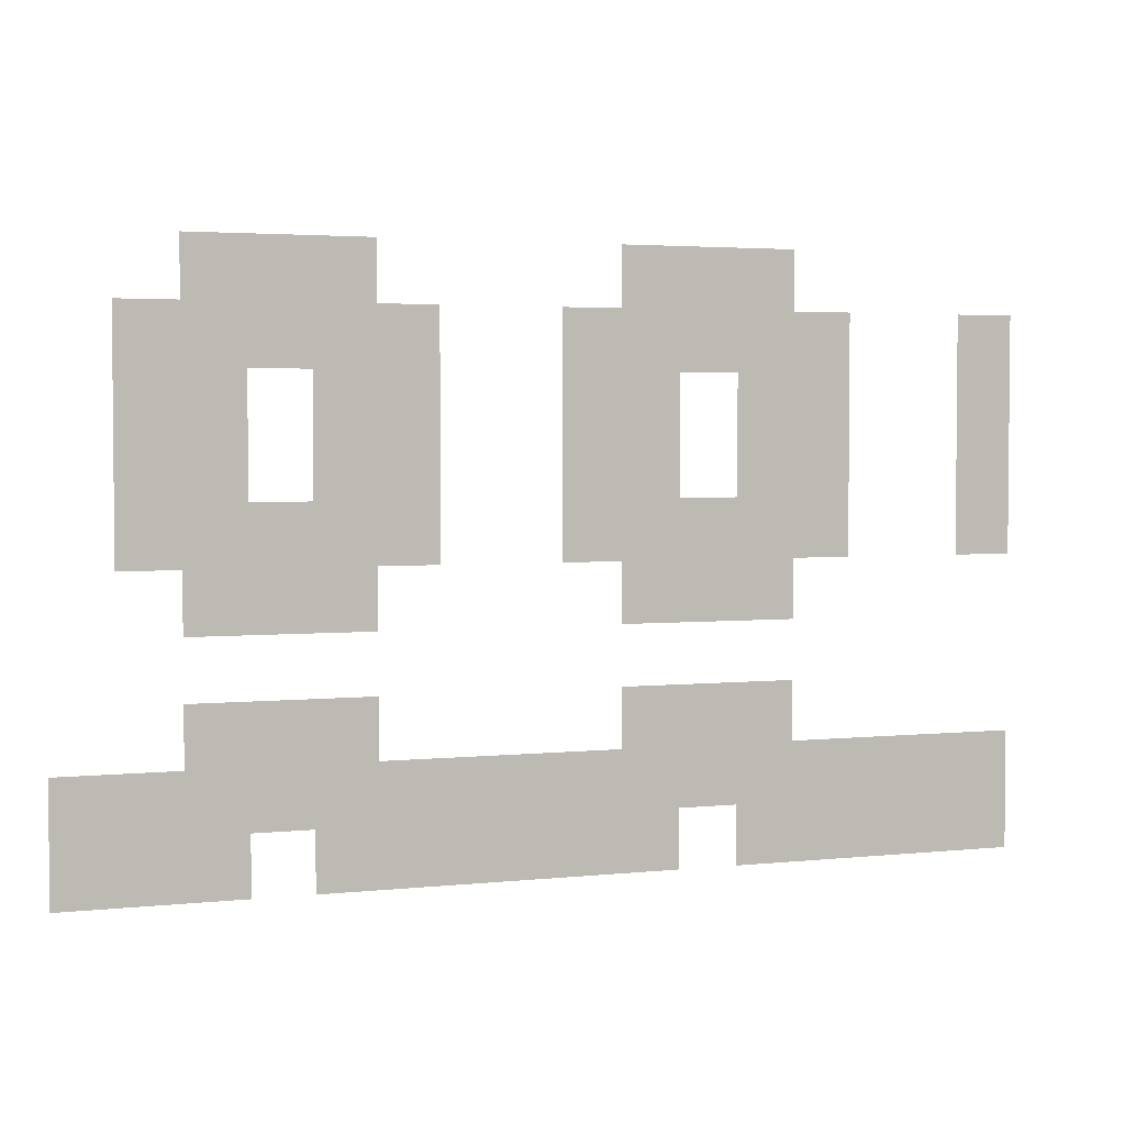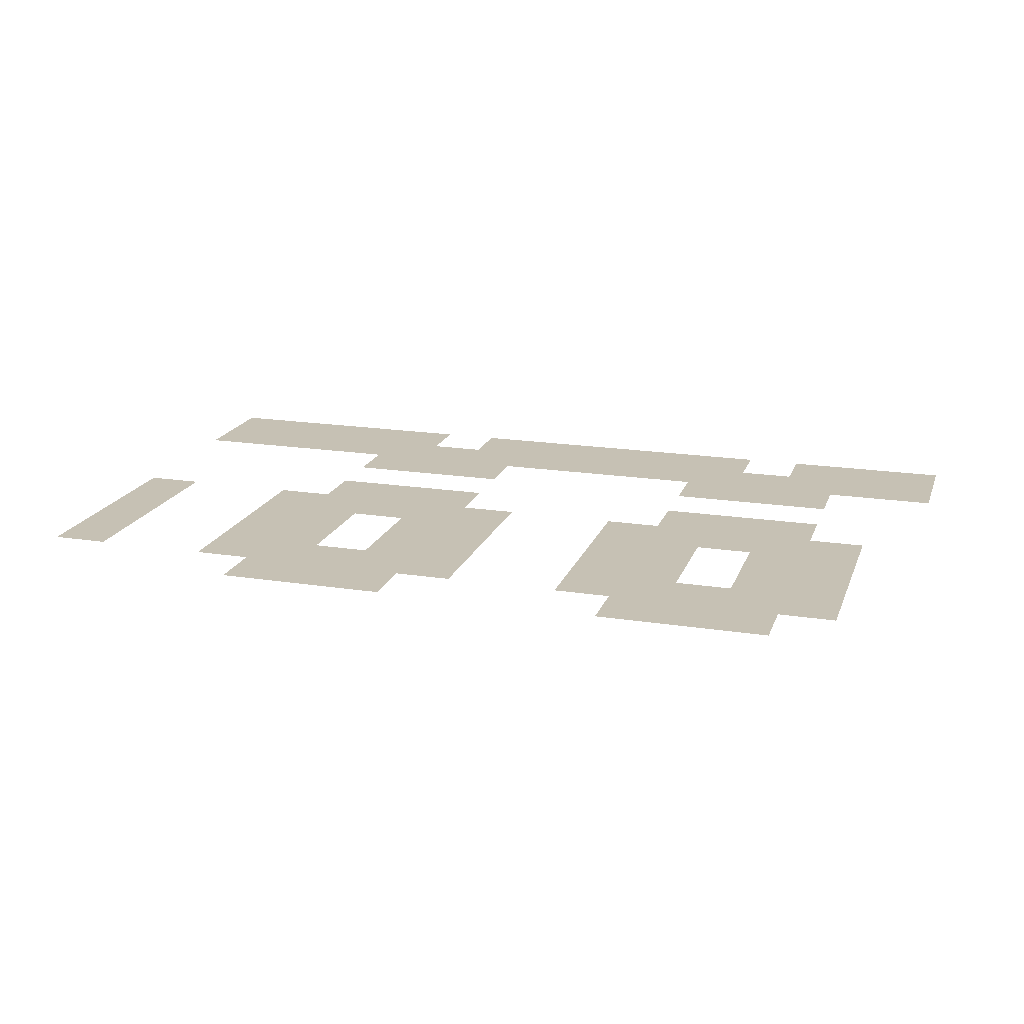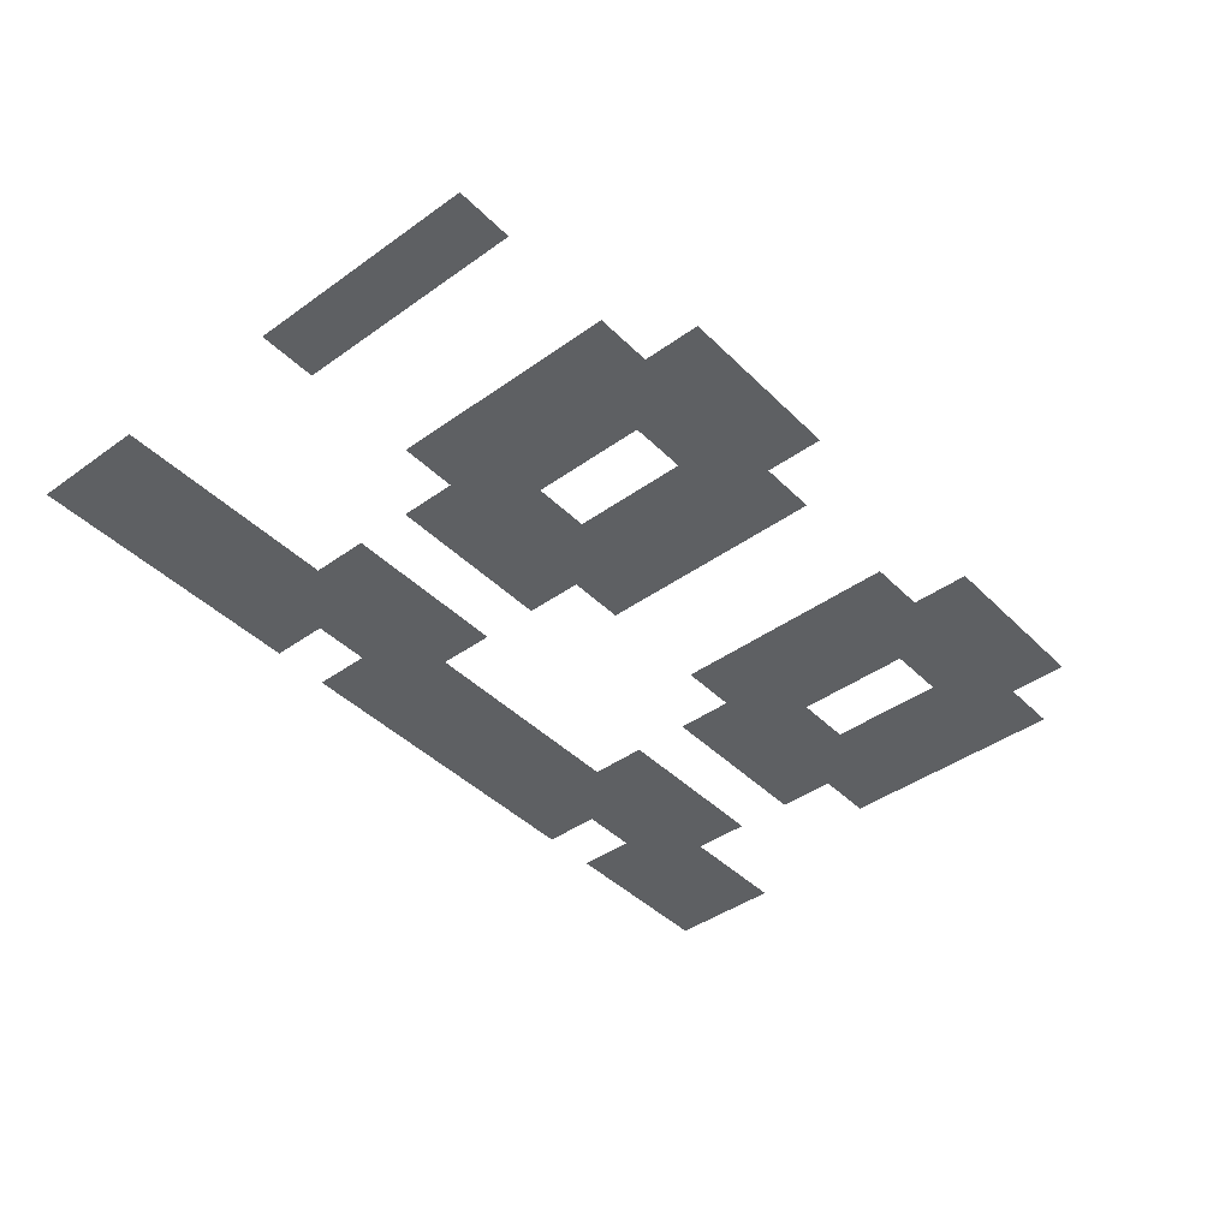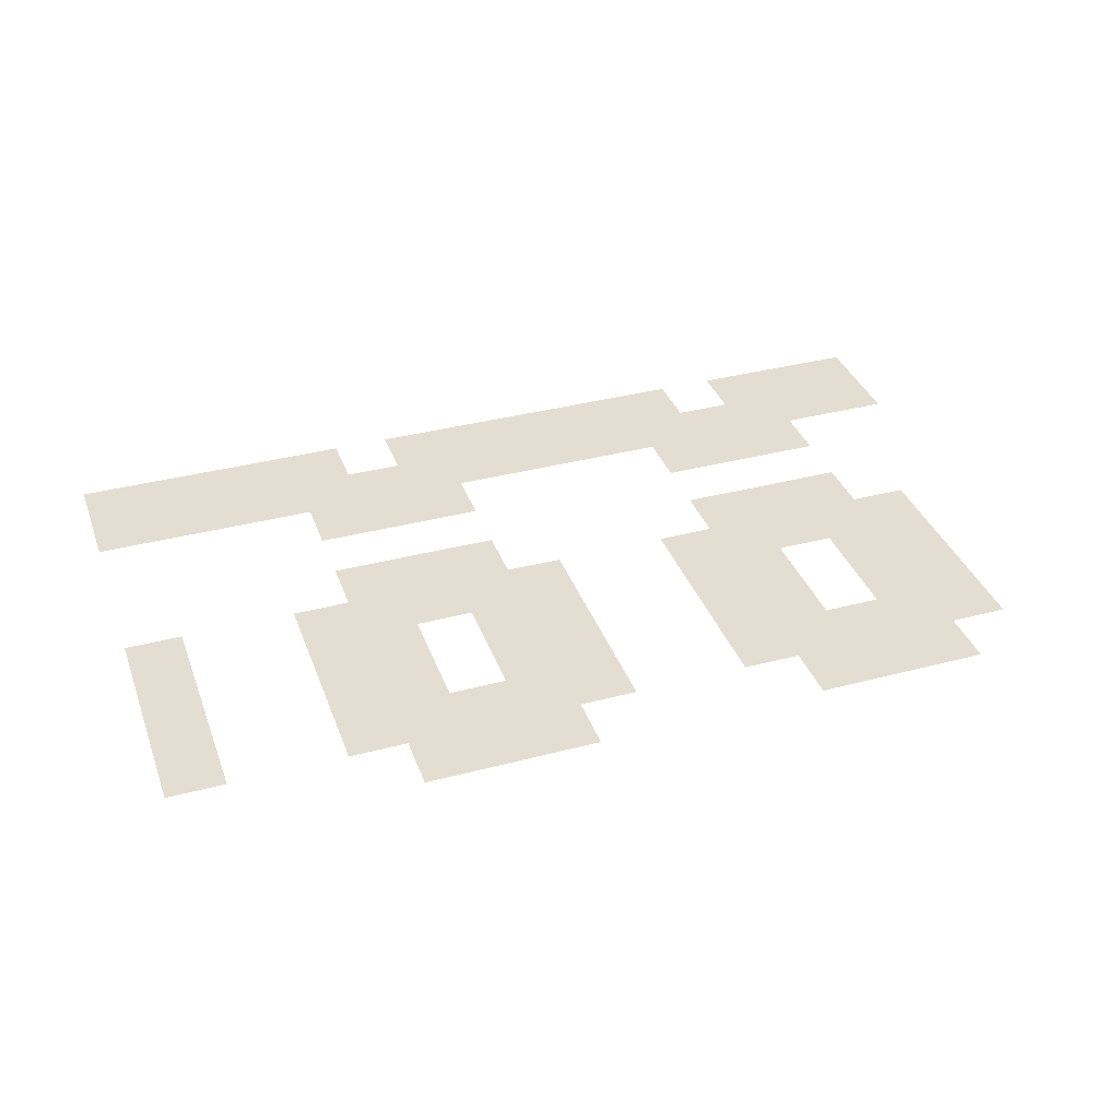
<metadata>
{"format":"obj","ext":"obj","renderer":"f3d","projection":"perspective","resolution":1024,"background":"white","views":[{"elev":3.2,"azim":-19.9,"up":"+Y"},{"elev":18.5,"azim":-163.2,"up":"+Z"},{"elev":-42.4,"azim":130.5,"up":"+Z"},{"elev":36.3,"azim":161.0,"up":"+Z"}]}
</metadata>
<code>
v -4 -1 0
v -5 -1 0
v -5 0 0
v -4 0 0
v -5 -1 0
v -6 -1 0
v -6 0 0
v -5 0 0
v -6 -1 0
v -7 -1 0
v -7 0 0
v -6 0 0
v -11 -1 0
v -12 -1 0
v -12 0 0
v -11 0 0
v -12 -1 0
v -13 -1 0
v -13 0 0
v -12 0 0
v -13 -1 0
v -14 -1 0
v -14 0 0
v -13 0 0
v 0 -2 0
v -1 -2 0
v -1 -1 0
v 0 -1 0
v -3 -2 0
v -4 -2 0
v -4 -1 0
v -3 -1 0
v -4 -2 0
v -5 -2 0
v -5 -1 0
v -4 -1 0
v -5 -2 0
v -6 -2 0
v -6 -1 0
v -5 -1 0
v -6 -2 0
v -7 -2 0
v -7 -1 0
v -6 -1 0
v -7 -2 0
v -8 -2 0
v -8 -1 0
v -7 -1 0
v -10 -2 0
v -11 -2 0
v -11 -1 0
v -10 -1 0
v -11 -2 0
v -12 -2 0
v -12 -1 0
v -11 -1 0
v -12 -2 0
v -13 -2 0
v -13 -1 0
v -12 -1 0
v -13 -2 0
v -14 -2 0
v -14 -1 0
v -13 -1 0
v -14 -2 0
v -15 -2 0
v -15 -1 0
v -14 -1 0
v 0 -3 0
v -1 -3 0
v -1 -2 0
v 0 -2 0
v -3 -3 0
v -4 -3 0
v -4 -2 0
v -3 -2 0
v -4 -3 0
v -5 -3 0
v -5 -2 0
v -4 -2 0
v -6 -3 0
v -7 -3 0
v -7 -2 0
v -6 -2 0
v -7 -3 0
v -8 -3 0
v -8 -2 0
v -7 -2 0
v -10 -3 0
v -11 -3 0
v -11 -2 0
v -10 -2 0
v -11 -3 0
v -12 -3 0
v -12 -2 0
v -11 -2 0
v -13 -3 0
v -14 -3 0
v -14 -2 0
v -13 -2 0
v -14 -3 0
v -15 -3 0
v -15 -2 0
v -14 -2 0
v 0 -4 0
v -1 -4 0
v -1 -3 0
v 0 -3 0
v -3 -4 0
v -4 -4 0
v -4 -3 0
v -3 -3 0
v -4 -4 0
v -5 -4 0
v -5 -3 0
v -4 -3 0
v -6 -4 0
v -7 -4 0
v -7 -3 0
v -6 -3 0
v -7 -4 0
v -8 -4 0
v -8 -3 0
v -7 -3 0
v -10 -4 0
v -11 -4 0
v -11 -3 0
v -10 -3 0
v -11 -4 0
v -12 -4 0
v -12 -3 0
v -11 -3 0
v -13 -4 0
v -14 -4 0
v -14 -3 0
v -13 -3 0
v -14 -4 0
v -15 -4 0
v -15 -3 0
v -14 -3 0
v 0 -5 0
v -1 -5 0
v -1 -4 0
v 0 -4 0
v -3 -5 0
v -4 -5 0
v -4 -4 0
v -3 -4 0
v -4 -5 0
v -5 -5 0
v -5 -4 0
v -4 -4 0
v -5 -5 0
v -6 -5 0
v -6 -4 0
v -5 -4 0
v -6 -5 0
v -7 -5 0
v -7 -4 0
v -6 -4 0
v -7 -5 0
v -8 -5 0
v -8 -4 0
v -7 -4 0
v -10 -5 0
v -11 -5 0
v -11 -4 0
v -10 -4 0
v -11 -5 0
v -12 -5 0
v -12 -4 0
v -11 -4 0
v -12 -5 0
v -13 -5 0
v -13 -4 0
v -12 -4 0
v -13 -5 0
v -14 -5 0
v -14 -4 0
v -13 -4 0
v -14 -5 0
v -15 -5 0
v -15 -4 0
v -14 -4 0
v -4 -6 0
v -5 -6 0
v -5 -5 0
v -4 -5 0
v -5 -6 0
v -6 -6 0
v -6 -5 0
v -5 -5 0
v -6 -6 0
v -7 -6 0
v -7 -5 0
v -6 -5 0
v -11 -6 0
v -12 -6 0
v -12 -5 0
v -11 -5 0
v -12 -6 0
v -13 -6 0
v -13 -5 0
v -12 -5 0
v -13 -6 0
v -14 -6 0
v -14 -5 0
v -13 -5 0
v -4 -8 0
v -5 -8 0
v -5 -7 0
v -4 -7 0
v -5 -8 0
v -6 -8 0
v -6 -7 0
v -5 -7 0
v -6 -8 0
v -7 -8 0
v -7 -7 0
v -6 -7 0
v -11 -8 0
v -12 -8 0
v -12 -7 0
v -11 -7 0
v -12 -8 0
v -13 -8 0
v -13 -7 0
v -12 -7 0
v -13 -8 0
v -14 -8 0
v -14 -7 0
v -13 -7 0
v 0 -9 0
v -1 -9 0
v -1 -8 0
v 0 -8 0
v -1 -9 0
v -2 -9 0
v -2 -8 0
v -1 -8 0
v -2 -9 0
v -3 -9 0
v -3 -8 0
v -2 -8 0
v -3 -9 0
v -4 -9 0
v -4 -8 0
v -3 -8 0
v -4 -9 0
v -5 -9 0
v -5 -8 0
v -4 -8 0
v -5 -9 0
v -6 -9 0
v -6 -8 0
v -5 -8 0
v -6 -9 0
v -7 -9 0
v -7 -8 0
v -6 -8 0
v -7 -9 0
v -8 -9 0
v -8 -8 0
v -7 -8 0
v -8 -9 0
v -9 -9 0
v -9 -8 0
v -8 -8 0
v -9 -9 0
v -10 -9 0
v -10 -8 0
v -9 -8 0
v -10 -9 0
v -11 -9 0
v -11 -8 0
v -10 -8 0
v -11 -9 0
v -12 -9 0
v -12 -8 0
v -11 -8 0
v -12 -9 0
v -13 -9 0
v -13 -8 0
v -12 -8 0
v -13 -9 0
v -14 -9 0
v -14 -8 0
v -13 -8 0
v -14 -9 0
v -15 -9 0
v -15 -8 0
v -14 -8 0
v -15 -9 0
v -16 -9 0
v -16 -8 0
v -15 -8 0
v 0 -10 0
v -1 -10 0
v -1 -9 0
v 0 -9 0
v -1 -10 0
v -2 -10 0
v -2 -9 0
v -1 -9 0
v -2 -10 0
v -3 -10 0
v -3 -9 0
v -2 -9 0
v -3 -10 0
v -4 -10 0
v -4 -9 0
v -3 -9 0
v -4 -10 0
v -5 -10 0
v -5 -9 0
v -4 -9 0
v -6 -10 0
v -7 -10 0
v -7 -9 0
v -6 -9 0
v -7 -10 0
v -8 -10 0
v -8 -9 0
v -7 -9 0
v -8 -10 0
v -9 -10 0
v -9 -9 0
v -8 -9 0
v -9 -10 0
v -10 -10 0
v -10 -9 0
v -9 -9 0
v -10 -10 0
v -11 -10 0
v -11 -9 0
v -10 -9 0
v -11 -10 0
v -12 -10 0
v -12 -9 0
v -11 -9 0
v -13 -10 0
v -14 -10 0
v -14 -9 0
v -13 -9 0
v -14 -10 0
v -15 -10 0
v -15 -9 0
v -14 -9 0
v -15 -10 0
v -16 -10 0
v -16 -9 0
v -15 -9 0
g World1_mesh_0065
f 1 2 3 4
f 5 6 7 8
f 9 10 11 12
f 13 14 15 16
f 17 18 19 20
f 21 22 23 24
f 25 26 27 28
f 29 30 31 32
f 33 34 35 36
f 37 38 39 40
f 41 42 43 44
f 45 46 47 48
f 49 50 51 52
f 53 54 55 56
f 57 58 59 60
f 61 62 63 64
f 65 66 67 68
f 69 70 71 72
f 73 74 75 76
f 77 78 79 80
f 81 82 83 84
f 85 86 87 88
f 89 90 91 92
f 93 94 95 96
f 97 98 99 100
f 101 102 103 104
f 105 106 107 108
f 109 110 111 112
f 113 114 115 116
f 117 118 119 120
f 121 122 123 124
f 125 126 127 128
f 129 130 131 132
f 133 134 135 136
f 137 138 139 140
f 141 142 143 144
f 145 146 147 148
f 149 150 151 152
f 153 154 155 156
f 157 158 159 160
f 161 162 163 164
f 165 166 167 168
f 169 170 171 172
f 173 174 175 176
f 177 178 179 180
f 181 182 183 184
f 185 186 187 188
f 189 190 191 192
f 193 194 195 196
f 197 198 199 200
f 201 202 203 204
f 205 206 207 208
f 209 210 211 212
f 213 214 215 216
f 217 218 219 220
f 221 222 223 224
f 225 226 227 228
f 229 230 231 232
f 233 234 235 236
f 237 238 239 240
f 241 242 243 244
f 245 246 247 248
f 249 250 251 252
f 253 254 255 256
f 257 258 259 260
f 261 262 263 264
f 265 266 267 268
f 269 270 271 272
f 273 274 275 276
f 277 278 279 280
f 281 282 283 284
f 285 286 287 288
f 289 290 291 292
f 293 294 295 296
f 297 298 299 300
f 301 302 303 304
f 305 306 307 308
f 309 310 311 312
f 313 314 315 316
f 317 318 319 320
f 321 322 323 324
f 325 326 327 328
f 329 330 331 332
f 333 334 335 336
f 337 338 339 340
f 341 342 343 344
f 345 346 347 348
f 349 350 351 352

</code>
